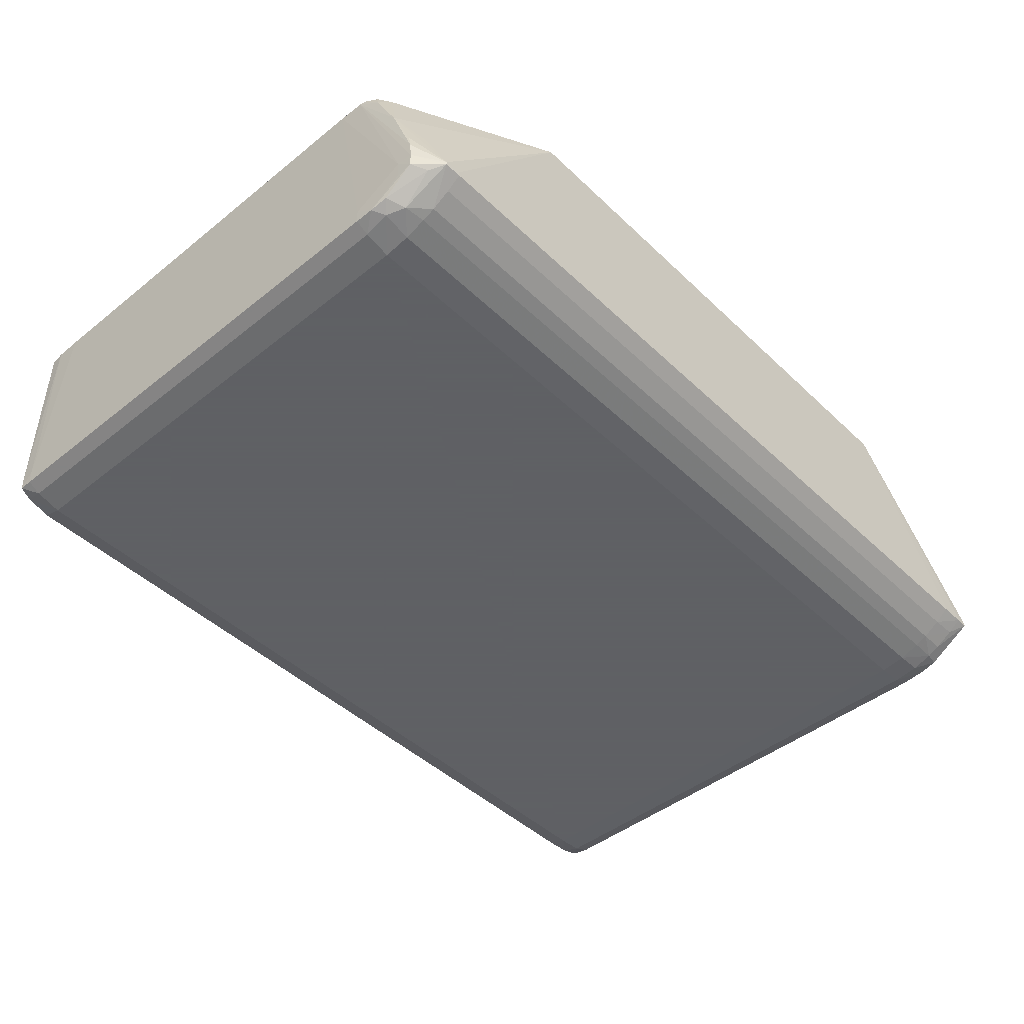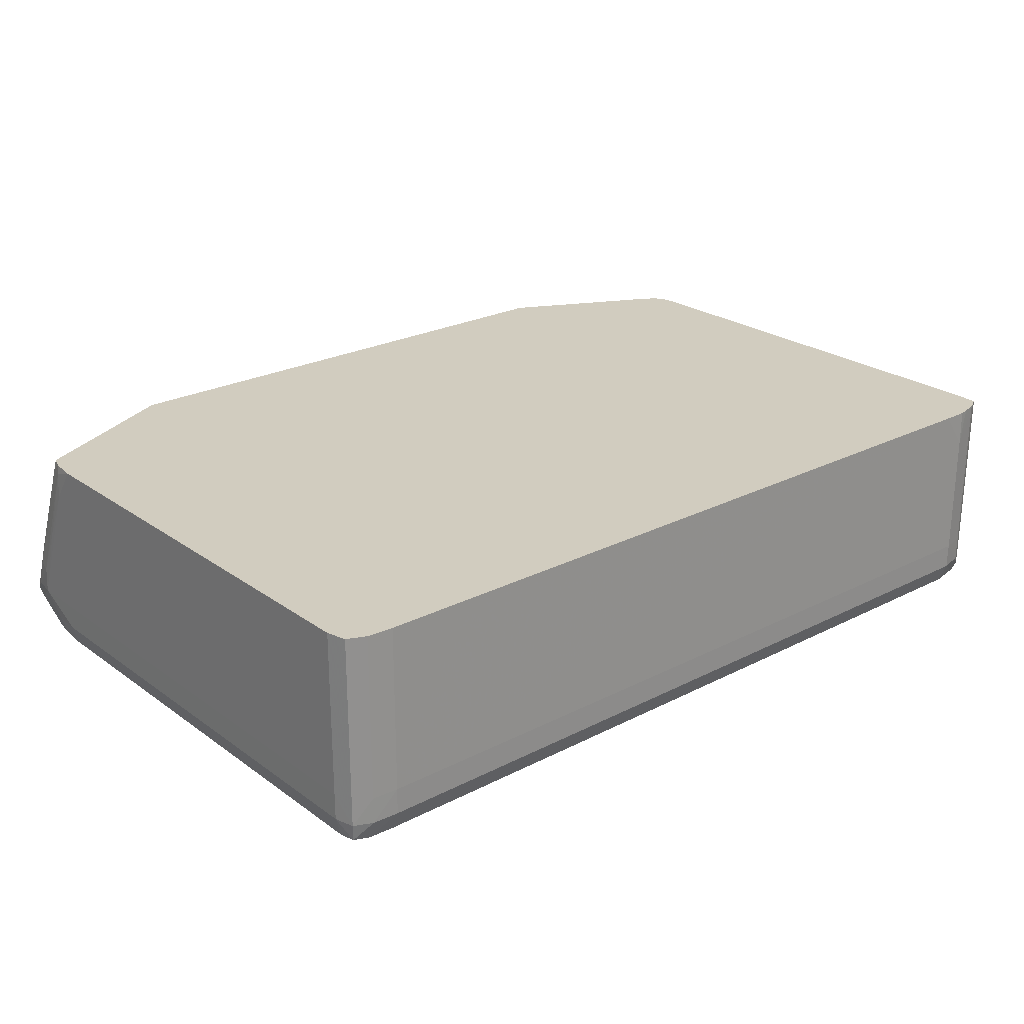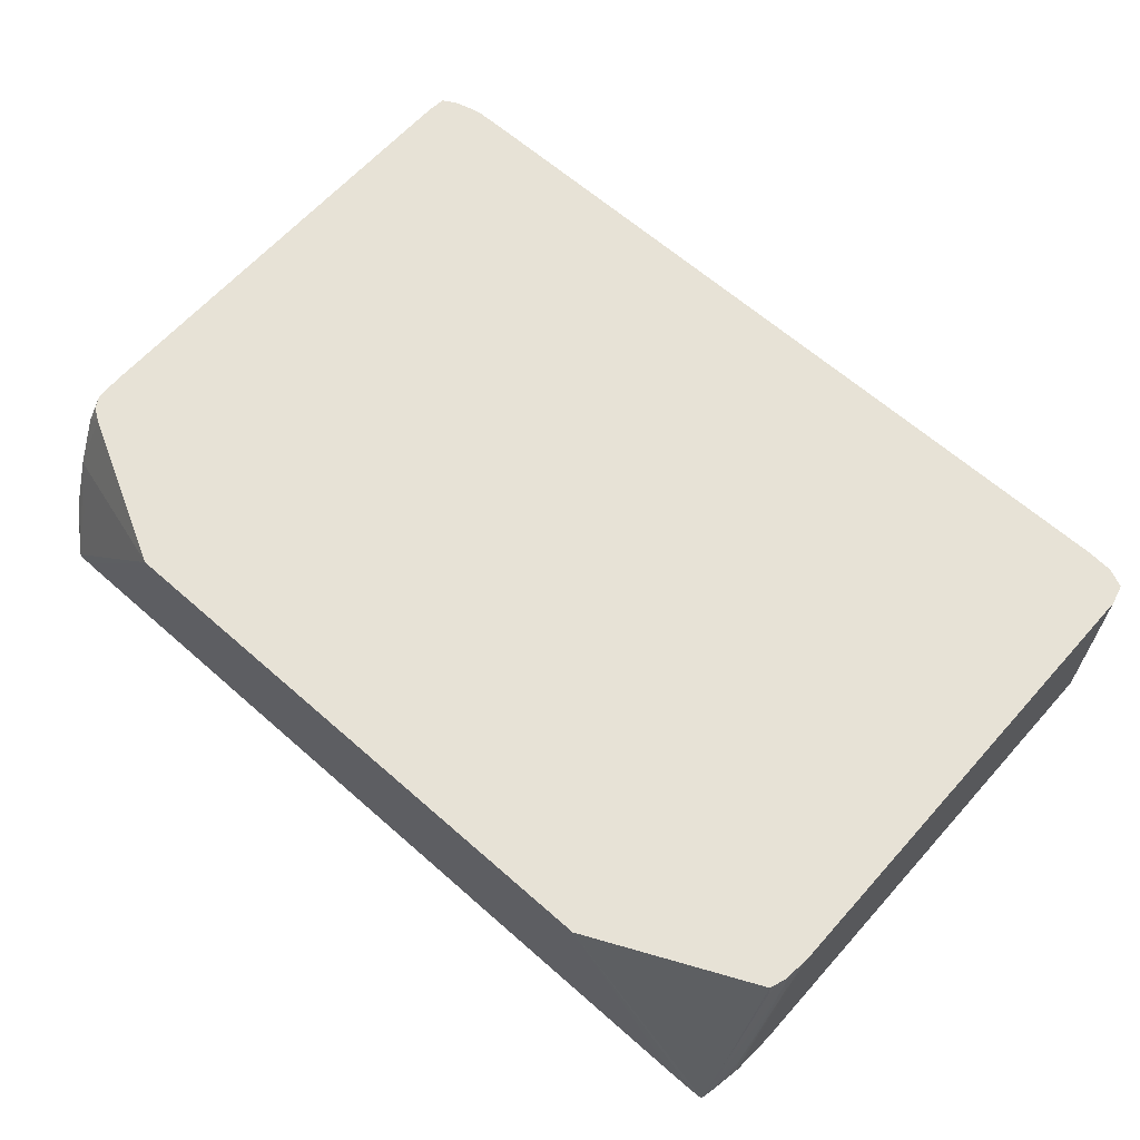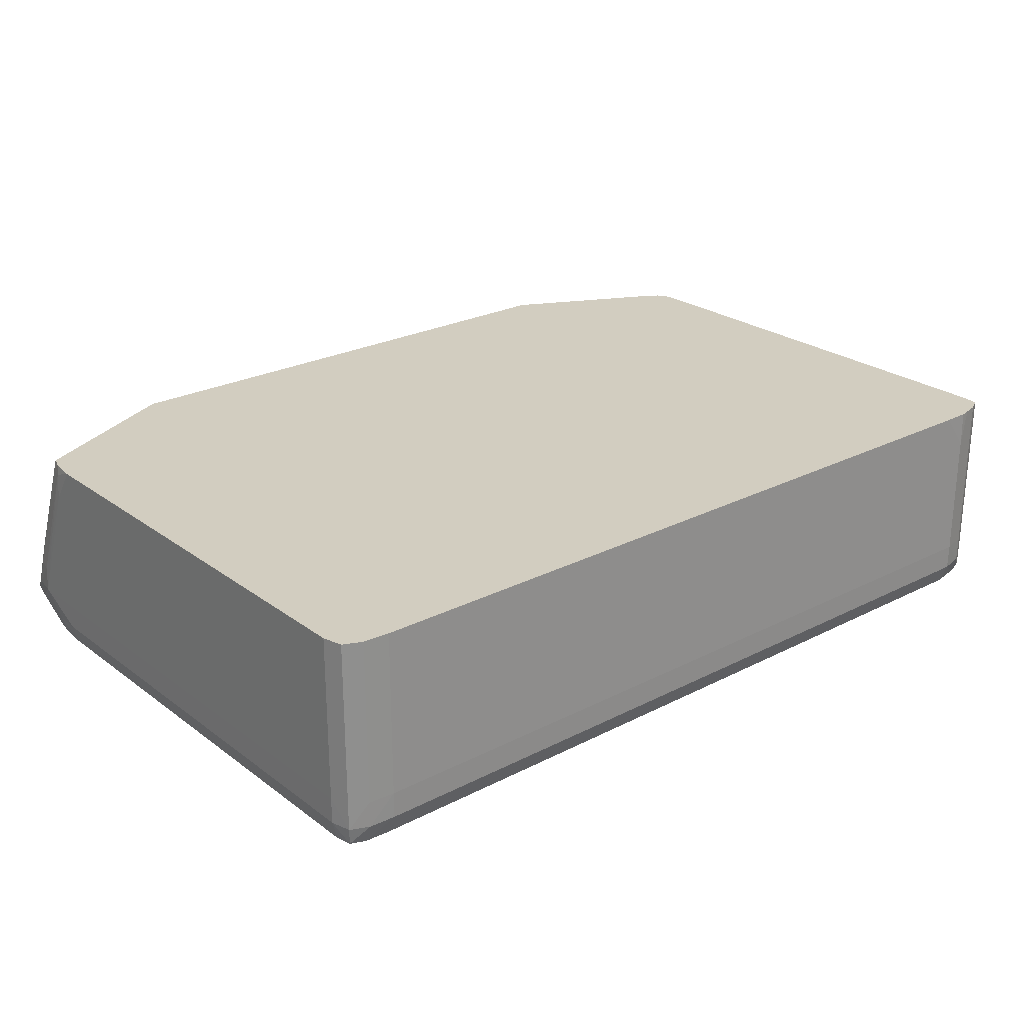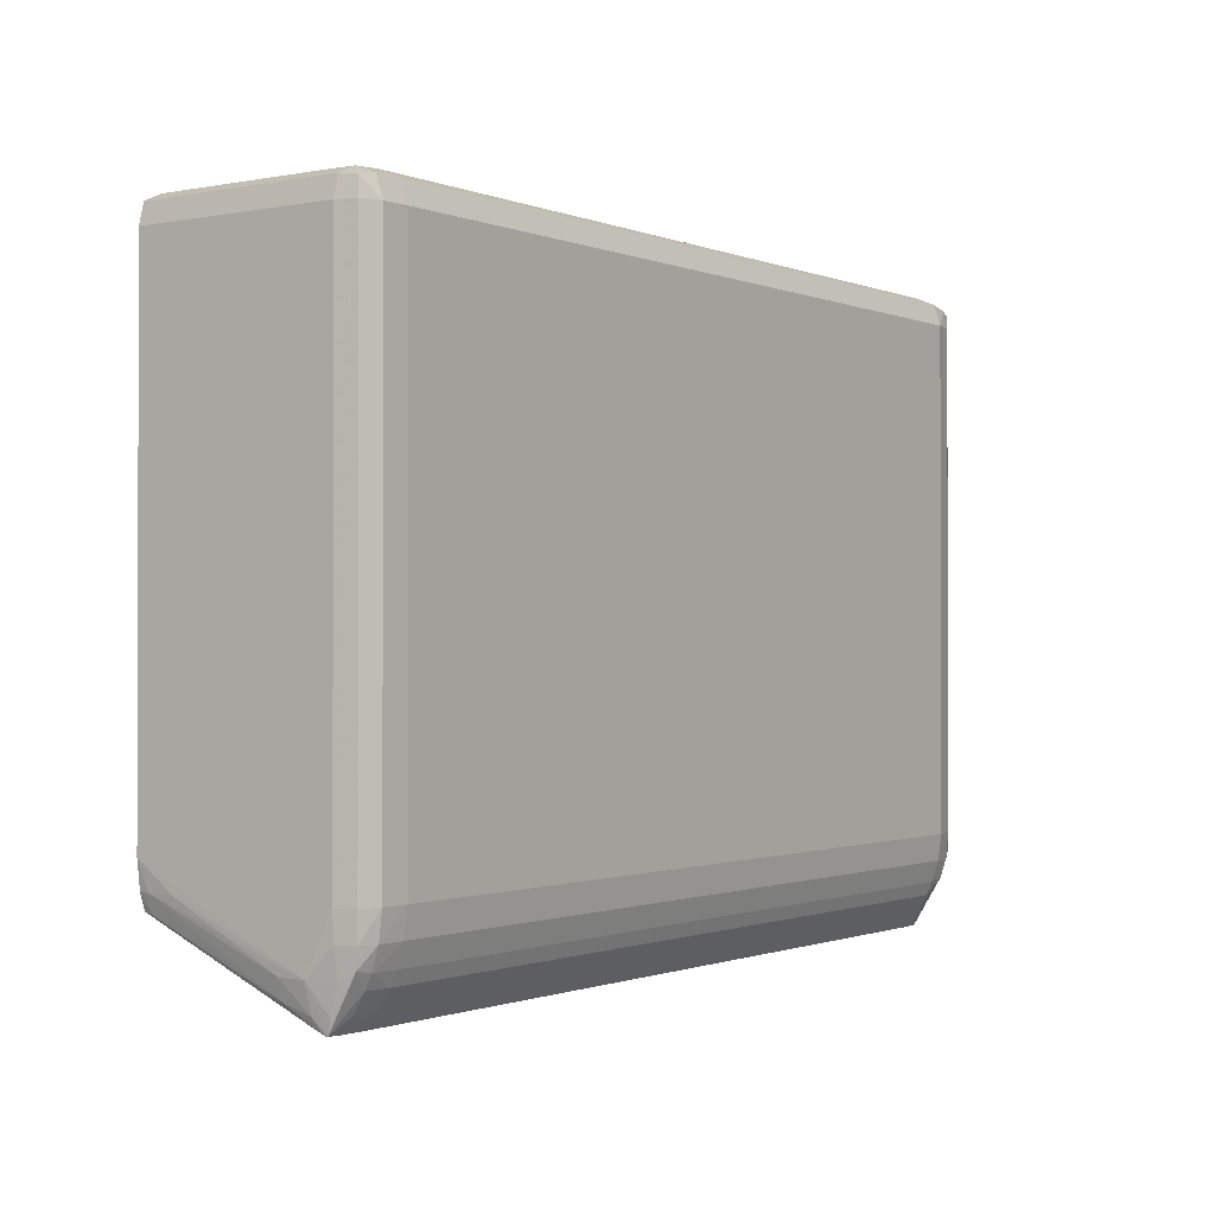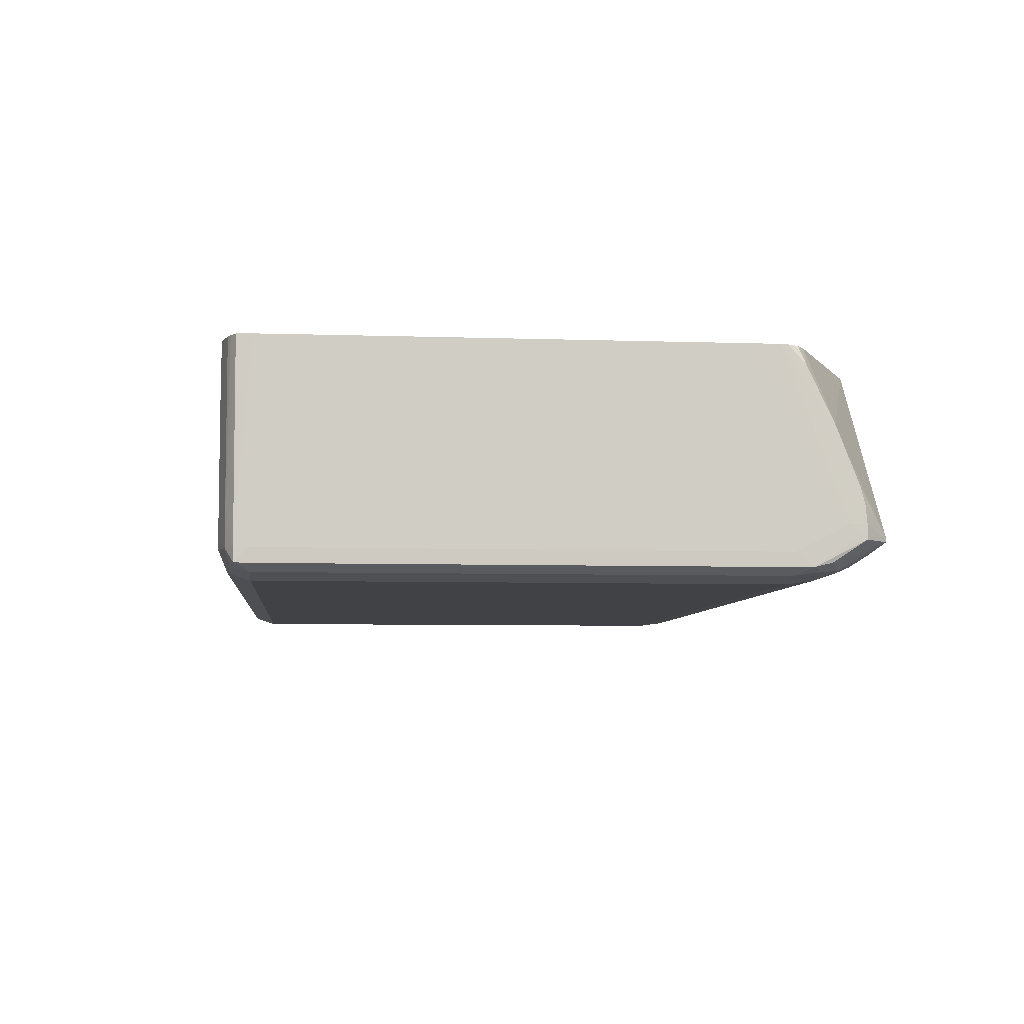
<metadata>
{"format":"obj","ext":"obj","renderer":"f3d","projection":"perspective","resolution":1024,"background":"white","views":[{"elev":-45.3,"azim":-47.4,"up":"+Z"},{"elev":24.1,"azim":139.6,"up":"+Z"},{"elev":63.4,"azim":41.7,"up":"+Z"},{"elev":24.7,"azim":140.0,"up":"+Z"},{"elev":-0.9,"azim":125.2,"up":"+Y"},{"elev":-6.2,"azim":-95.7,"up":"+Z"}]}
</metadata>
<code>
v 0.548 0.1164 0.1199
v 0.5385 0.1164 0.1199
v 0.9957 0.1163 0.1199
v 0.9957 0.1163 0.02272
v 0.5233 0.1163 0.02272
v 0.5233 0.1163 0.09891
v 0.5233 0.1161 0.1199
v 1.011 0.1153 0.1199
v 1.011 0.1153 0.02272
v 1.011 0.1151 0.007484
v 0.9957 0.116 0.007484
v 0.5233 0.116 0.007484
v 0.508 0.112 0.007484
v 0.508 0.1122 0.02272
v 0.508 0.1122 0.1199
v 0.5175 0.1147 0.1199
v 1.017 0.1123 0.1199
v 1.021 0.1105 0.007484
v 1.02 0.1092 -0.002415
v 1.011 0.1108 -0.003897
v 0.9957 0.1112 -0.004262
v 0.5233 0.1112 -0.004262
v 0.508 0.1093 -0.002503
v 0.5002 0.1071 -0.0005433
v 0.5 0.1074 0.007484
v 0.4997 0.1076 0.1199
v 0.5047 0.1105 0.1199
v 1.021 0.1105 0.1199
v 1.024 0.09903 0.02272
v 1.024 0.09903 0.007484
v 1.011 0.09903 -0.007666
v 1.021 0.09903 -0.003546
v 0.9957 0.09903 -0.008369
v 0.5233 0.09903 -0.008369
v 0.508 0.09903 -0.004865
v 0.5 0.09903 -0.0007443
v 0.4996 0.09903 0.007484
v 0.4988 0.09903 0.1199
v 1.024 0.09903 0.1199
v 1.024 -0.221 0.02272
v 1.024 -0.1905 0.007484
v 1.011 -0.1905 -0.007666
v 1.021 -0.1905 -0.003546
v 0.9957 -0.1905 -0.008369
v 0.5233 -0.1905 -0.008369
v 0.508 -0.1905 -0.004865
v 0.5 -0.1905 -0.0007443
v 0.4996 -0.1905 0.007484
v 0.4986 0.0838 0.1199
v 1.024 -0.1753 0.1199
v 1.024 -0.1905 0.09891
v 1.024 -0.2057 0.06843
v 1.024 -0.221 0.03796
v 1.021 -0.2364 0.02175
v 1.019 -0.2441 0.01458
v 1.02 -0.2362 0.01207
v 1.022 -0.2211 0.006893
v 1.024 -0.2057 0.007484
v 1.011 -0.2057 -0.005782
v 1.021 -0.2057 -0.002704
v 0.9957 -0.2057 -0.006272
v 0.5233 -0.2057 -0.006272
v 0.5069 -0.206 -0.002842
v 0.5002 -0.2011 -0.0005433
v 0.4996 -0.221 0.02272
v 0.4986 -0.1695 0.1199
v 0.5 -0.221 0.01237
v 1.023 -0.1906 0.1199
v 1.023 -0.1905 0.1141
v 1.021 -0.2317 0.03796
v 1.019 -0.2441 0.01603
v 1.02 -0.2161 -0.001284
v 1.011 -0.2444 0.01417
v 1.011 -0.2362 0.008325
v 1.011 -0.2254 0.001642
v 1.011 -0.2178 -0.002013
v 0.9957 -0.2181 -0.002164
v 0.5233 -0.2181 -0.002164
v 0.5112 -0.2165 -0.001485
v 0.5011 -0.2112 0.001994
v 0.5002 -0.23 0.01439
v 0.5 -0.2301 0.02272
v 0.4989 -0.1841 0.1199
v 1.02 -0.1993 0.1199
v 1.02 -0.2003 0.1141
v 1.021 -0.2175 0.06843
v 1.02 -0.2152 0.08073
v 1.02 -0.2298 0.04854
v 1.011 -0.2444 0.01677
v 0.9243 -0.2447 0.1199
v 0.9957 -0.2445 0.01399
v 0.9957 -0.2362 0.007622
v 0.9957 -0.2257 0.001102
v 0.5233 -0.2257 0.001102
v 0.5135 -0.2443 0.01437
v 0.5083 -0.2355 0.01168
v 0.5135 -0.2443 0.0164
v 0.5002 -0.2291 0.03358
v 0.5003 -0.2135 0.07664
v 0.5002 -0.1985 0.1082
v 0.4996 -0.1881 0.1199
v 0.9957 -0.2445 0.01706
v 0.9189 -0.2447 0.1164
v 0.5999 -0.2447 0.1199
v 0.9135 -0.2447 0.1131
v 0.9067 -0.2447 0.1092
v 0.9038 -0.2447 0.1077
v 0.8992 -0.2447 0.1053
v 0.8973 -0.2447 0.1044
v 0.8886 -0.2447 0.1005
v 0.8737 -0.2447 0.09505
v 0.8592 -0.2447 0.09051
v 0.8433 -0.2447 0.08657
v 0.8283 -0.2447 0.08357
v 0.8128 -0.2447 0.08175
v 0.7976 -0.2447 0.08057
v 0.7823 -0.2447 0.07979
v 0.767 -0.2447 0.07926
v 0.5233 -0.2445 0.01399
v 0.5233 -0.2362 0.007622
v 0.5111 -0.23 0.04893
v 0.5009 -0.2268 0.04374
v 0.5233 -0.2445 0.01706
v 0.511 -0.1994 0.1199
v 0.5078 -0.1974 0.1199
v 0.5035 -0.1944 0.1199
v 0.5026 -0.1947 0.1183
v 0.6019 -0.2447 0.1185
v 0.7568 -0.2447 0.07929
v 0.7518 -0.2447 0.07933
v 0.7419 -0.2447 0.07959
v 0.7272 -0.2447 0.08044
v 0.7214 -0.2447 0.08087
v 0.7127 -0.2447 0.0816
v 0.7061 -0.2447 0.08227
v 0.6911 -0.2447 0.08431
v 0.6849 -0.2447 0.08561
v 0.6759 -0.2447 0.08777
v 0.6658 -0.2447 0.09057
v 0.6574 -0.2447 0.09292
v 0.6535 -0.2447 0.09411
v 0.6445 -0.2447 0.09695
v 0.6307 -0.2447 0.1025
v 0.6222 -0.2447 0.1064
v 0.6215 -0.2447 0.1068
v 0.6142 -0.2447 0.1109
f 1 2 7
f 1 7 16
f 1 16 15
f 1 15 27
f 1 27 26
f 1 26 38
f 1 38 49
f 1 49 66
f 1 66 83
f 1 83 101
f 1 101 126
f 1 126 125
f 1 125 124
f 1 124 104
f 1 104 90
f 1 90 84
f 1 84 68
f 1 68 50
f 1 50 39
f 1 39 28
f 1 28 17
f 1 17 8
f 1 8 3
f 1 3 4
f 1 4 5
f 1 5 2
f 2 5 6
f 2 6 7
f 3 8 9
f 3 9 4
f 4 9 10
f 4 10 11
f 4 11 12
f 4 12 5
f 5 12 13
f 5 13 14
f 5 14 15
f 5 15 6
f 6 15 16
f 6 16 7
f 8 17 9
f 9 17 18
f 9 18 10
f 10 19 20
f 10 20 11
f 10 18 19
f 11 20 21
f 11 21 22
f 11 22 12
f 12 22 23
f 12 23 13
f 13 23 24
f 13 24 25
f 13 25 14
f 14 25 26
f 14 26 27
f 14 27 15
f 17 28 18
f 18 28 39
f 18 39 29
f 18 29 30
f 18 30 19
f 19 31 20
f 19 30 32
f 19 32 31
f 20 31 33
f 20 33 21
f 21 33 34
f 21 34 22
f 22 34 23
f 23 35 24
f 23 34 35
f 24 36 37
f 24 37 25
f 24 35 36
f 25 37 38
f 25 38 26
f 29 39 50
f 29 50 40
f 29 40 41
f 29 41 30
f 30 41 43
f 30 43 32
f 31 32 43
f 31 43 42
f 31 42 44
f 31 44 33
f 33 44 45
f 33 45 34
f 34 45 46
f 34 46 35
f 35 46 47
f 35 47 36
f 36 47 48
f 36 48 37
f 37 48 66
f 37 66 49
f 37 49 38
f 40 50 51
f 40 51 52
f 40 52 53
f 40 53 54
f 40 54 55
f 40 55 56
f 40 56 57
f 40 57 58
f 40 58 41
f 41 58 43
f 42 59 44
f 42 43 60
f 42 60 59
f 43 58 60
f 44 59 61
f 44 61 62
f 44 62 45
f 45 62 63
f 45 63 46
f 46 63 64
f 46 64 47
f 47 64 48
f 48 65 66
f 48 64 67
f 48 67 65
f 50 68 69
f 50 69 51
f 51 69 52
f 52 69 53
f 53 69 70
f 53 70 54
f 54 70 71
f 54 71 55
f 55 72 56
f 55 71 89
f 55 89 73
f 55 73 74
f 55 74 75
f 55 75 72
f 56 72 57
f 57 72 60
f 57 60 58
f 59 60 72
f 59 72 76
f 59 76 61
f 61 76 77
f 61 77 78
f 61 78 62
f 62 78 79
f 62 79 63
f 63 80 64
f 63 79 80
f 64 80 81
f 64 81 67
f 65 82 83
f 65 83 66
f 65 67 81
f 65 81 82
f 68 84 85
f 68 85 69
f 69 85 86
f 69 86 70
f 70 85 87
f 70 87 88
f 70 88 71
f 70 86 85
f 71 88 90
f 71 90 89
f 72 75 76
f 73 89 102
f 73 102 91
f 73 91 92
f 73 92 74
f 74 92 93
f 74 93 75
f 75 93 76
f 76 93 77
f 77 93 94
f 77 94 78
f 78 94 79
f 79 94 95
f 79 95 96
f 79 96 80
f 80 96 81
f 81 96 95
f 81 95 82
f 82 97 98
f 82 98 83
f 82 95 97
f 83 98 99
f 83 99 100
f 83 100 101
f 84 88 87
f 84 87 85
f 84 90 88
f 89 90 102
f 90 103 91
f 90 91 102
f 90 104 128
f 90 128 146
f 90 146 145
f 90 145 144
f 90 144 143
f 90 143 142
f 90 142 141
f 90 141 140
f 90 140 139
f 90 139 138
f 90 138 137
f 90 137 136
f 90 136 135
f 90 135 134
f 90 134 133
f 90 133 132
f 90 132 131
f 90 131 130
f 90 130 129
f 90 129 118
f 90 118 117
f 90 117 116
f 90 116 115
f 90 115 114
f 90 114 113
f 90 113 112
f 90 112 111
f 90 111 110
f 90 110 109
f 90 109 108
f 90 108 107
f 90 107 106
f 90 106 105
f 90 105 103
f 91 103 105
f 91 105 106
f 91 106 107
f 91 107 108
f 91 108 109
f 91 109 110
f 91 110 111
f 91 111 112
f 91 112 113
f 91 113 114
f 91 114 115
f 91 115 116
f 91 116 117
f 91 117 118
f 91 118 119
f 91 119 120
f 91 120 92
f 92 120 94
f 92 94 93
f 94 120 95
f 95 120 119
f 95 119 123
f 95 123 97
f 97 121 99
f 97 99 122
f 97 122 98
f 97 123 104
f 97 104 121
f 98 122 99
f 99 121 104
f 99 104 124
f 99 124 100
f 100 125 126
f 100 126 127
f 100 127 101
f 100 124 125
f 101 127 126
f 104 123 119
f 104 119 128
f 118 129 119
f 119 129 130
f 119 130 131
f 119 131 132
f 119 132 133
f 119 133 134
f 119 134 135
f 119 135 136
f 119 136 137
f 119 137 138
f 119 138 139
f 119 139 140
f 119 140 141
f 119 141 142
f 119 142 143
f 119 143 144
f 119 144 145
f 119 145 146
f 119 146 128

</code>
